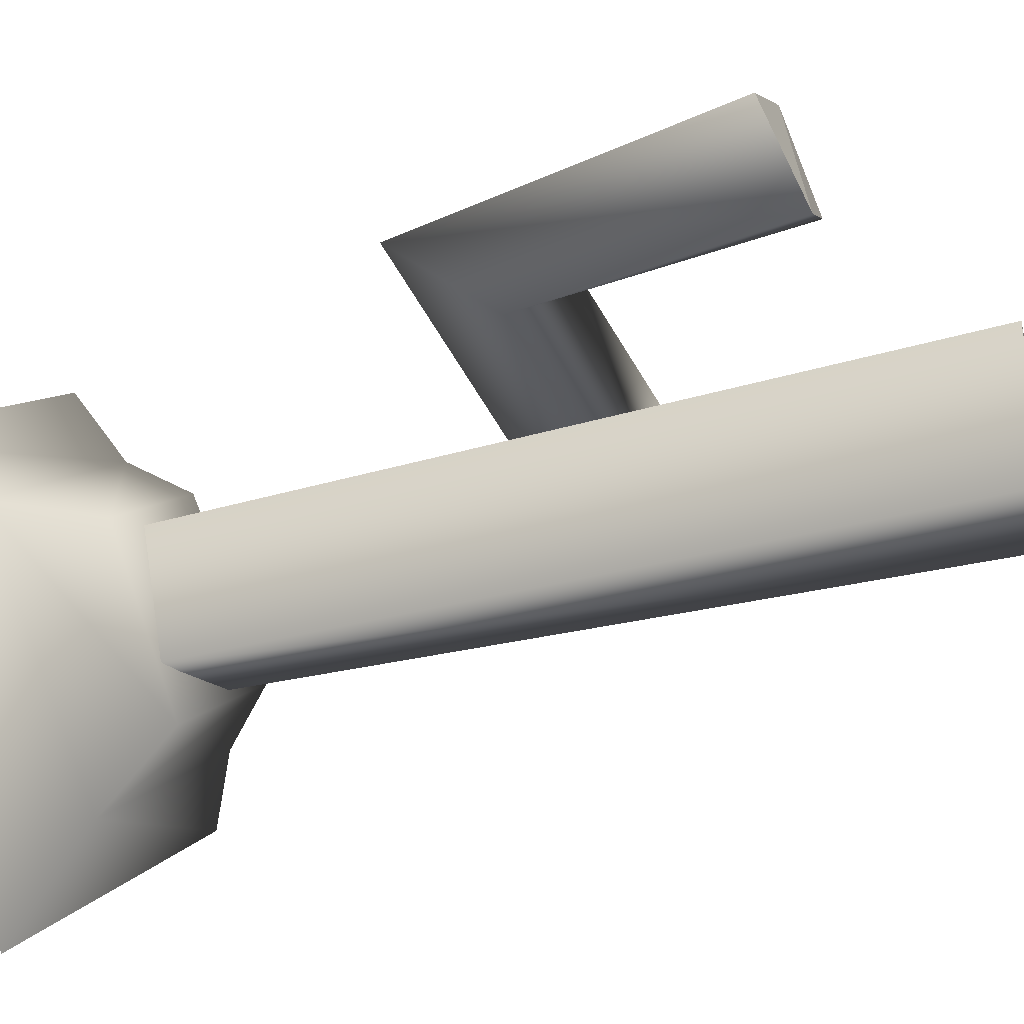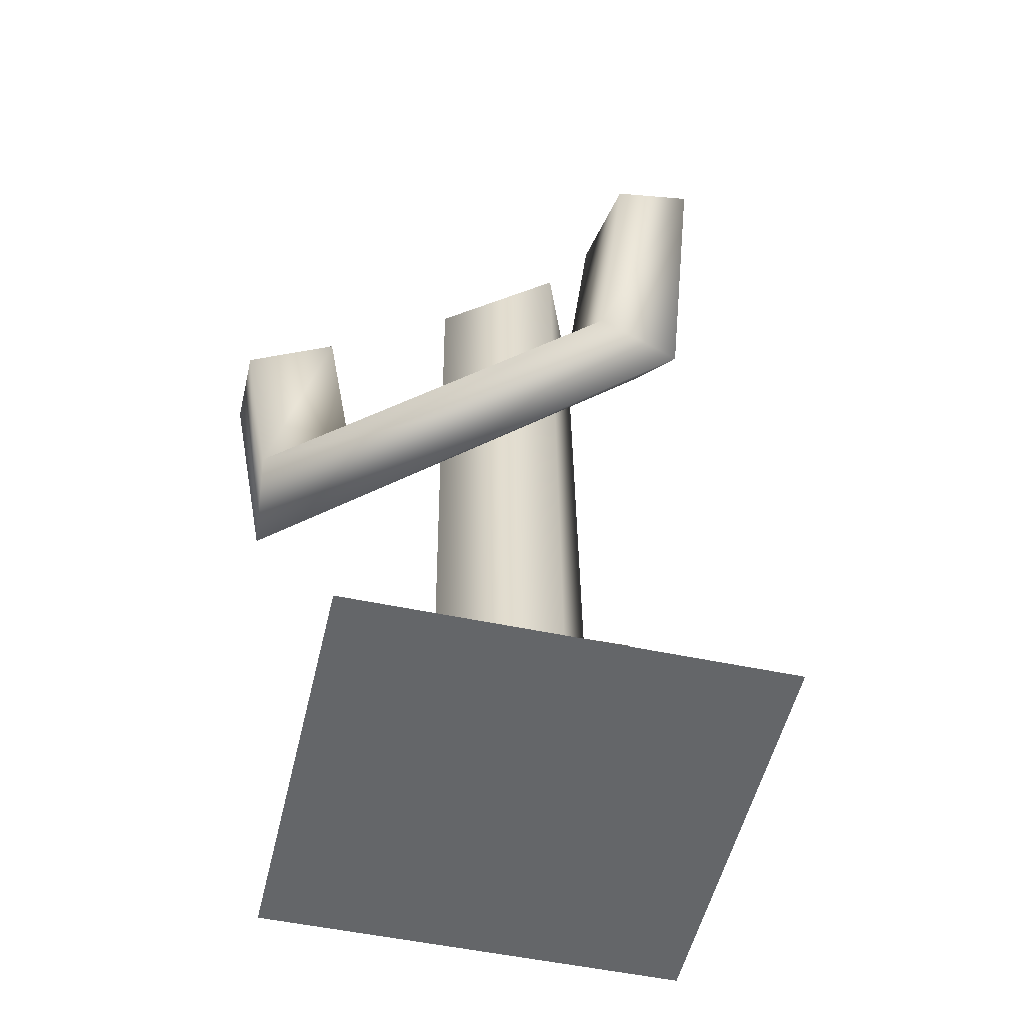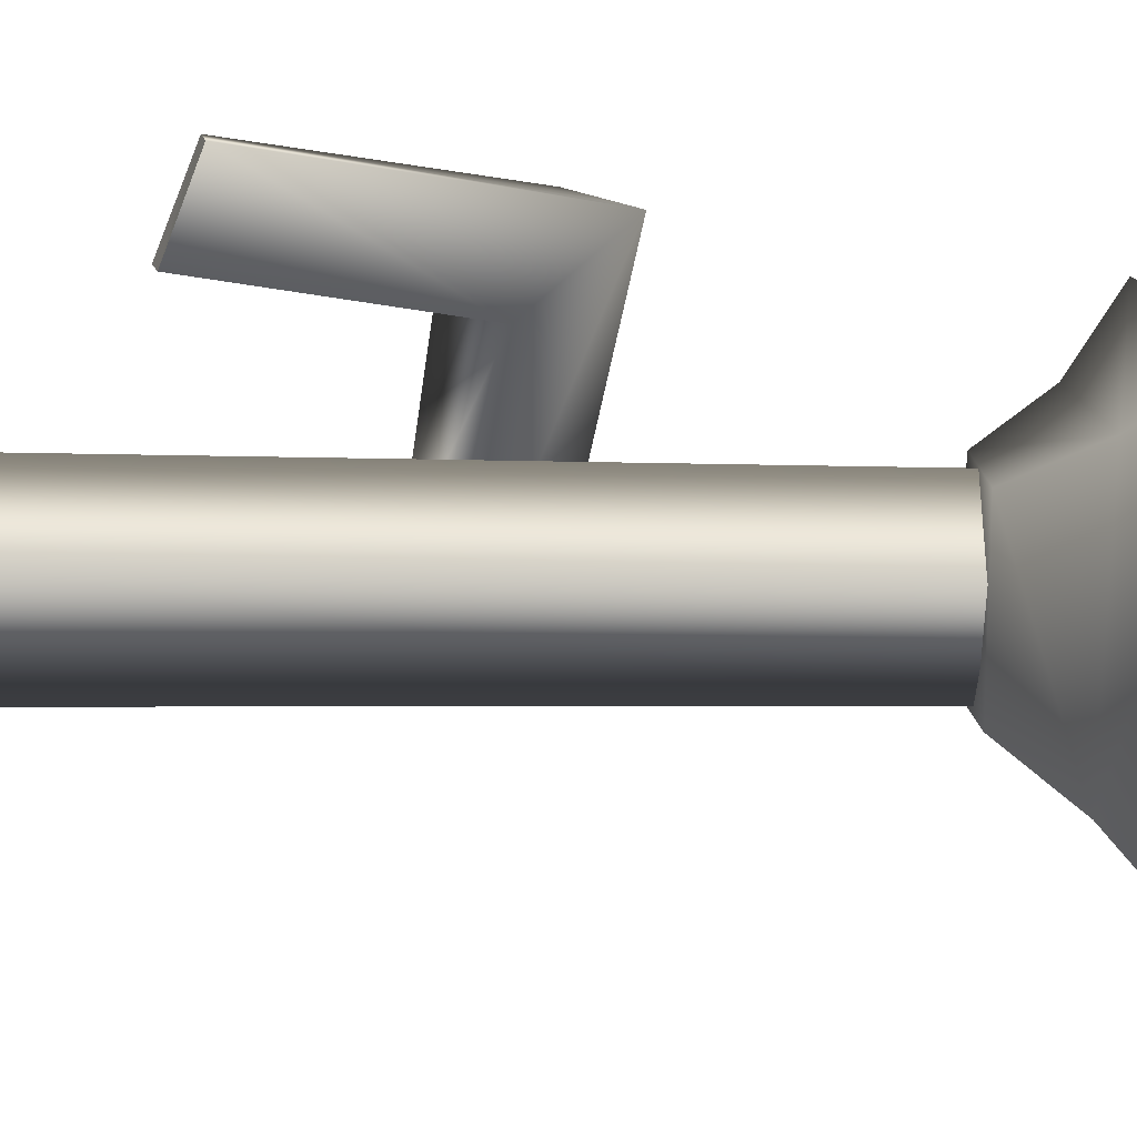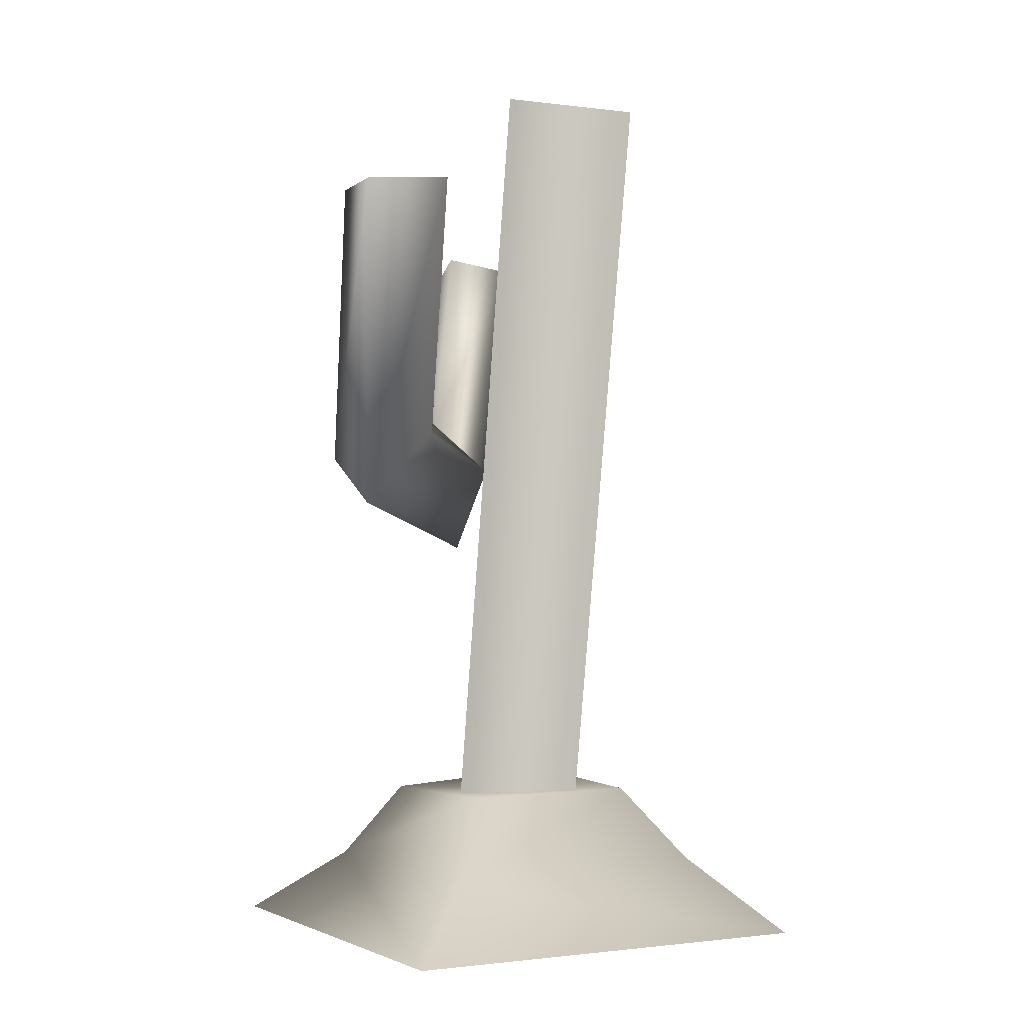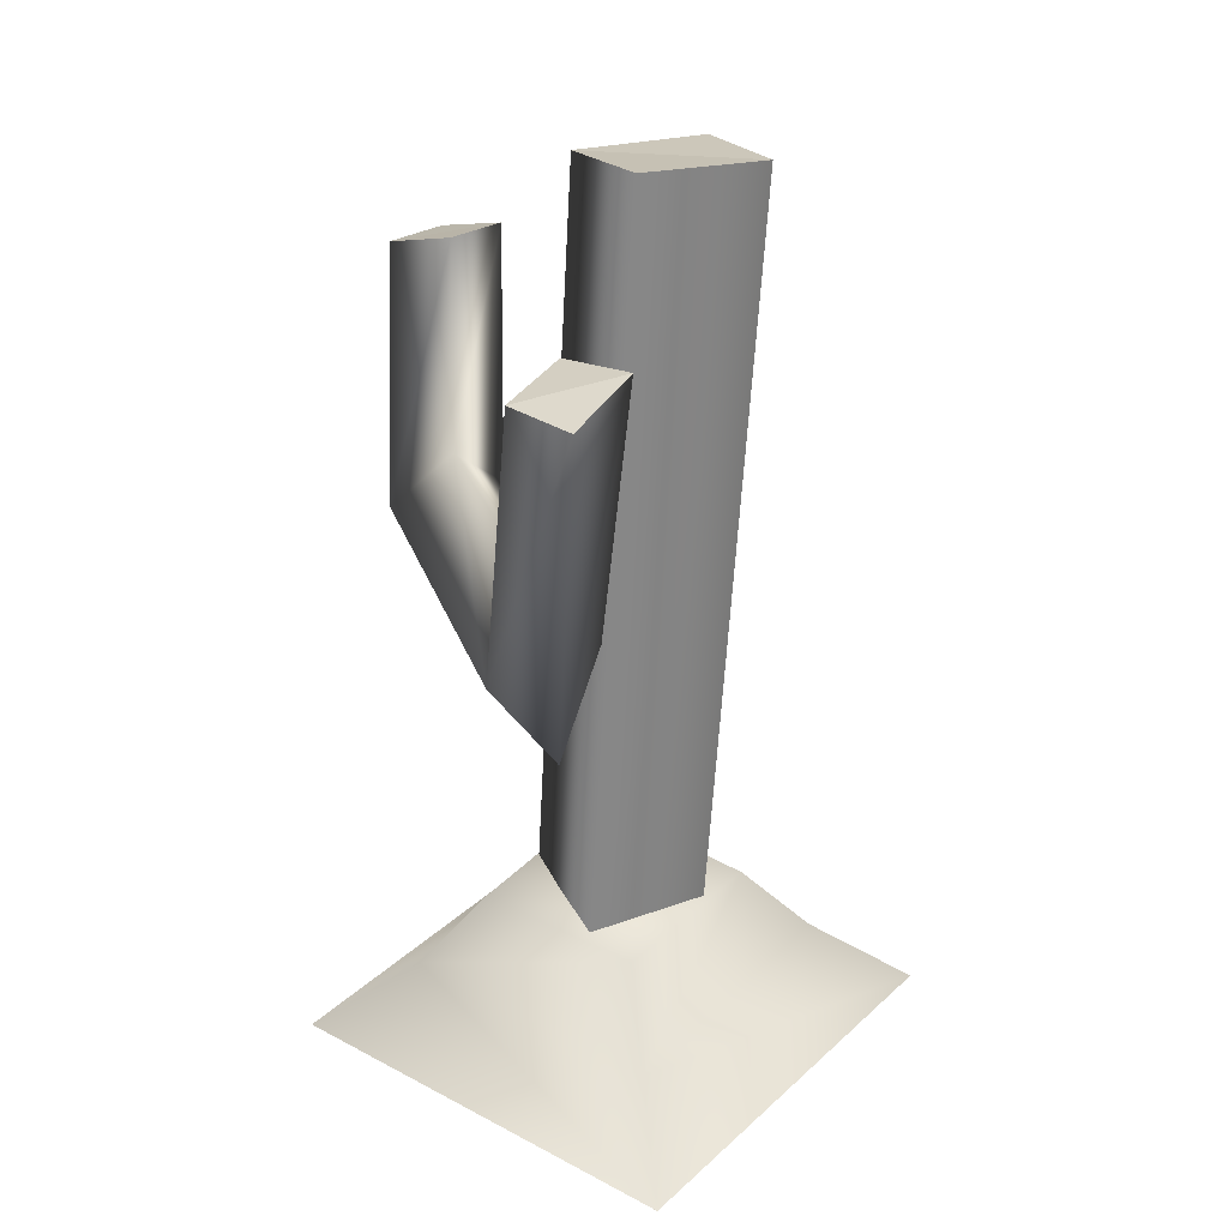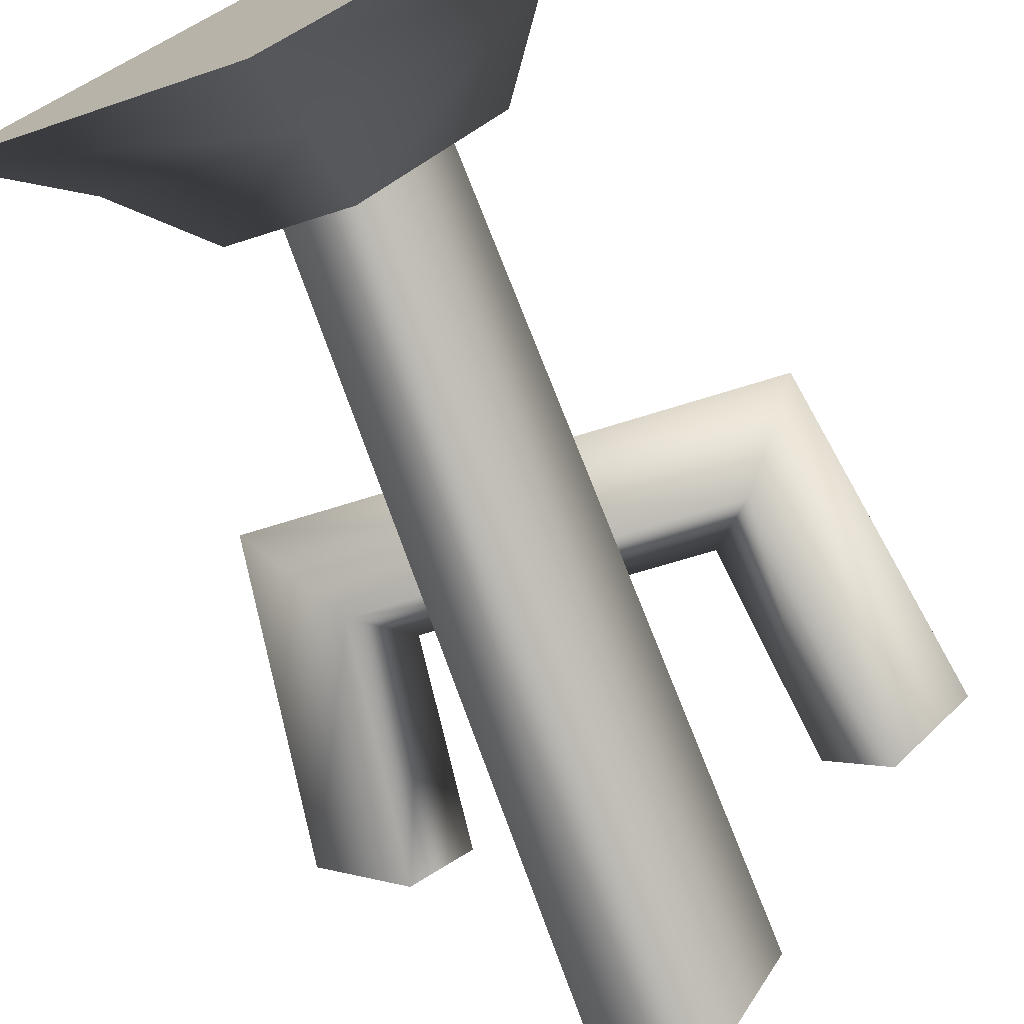
<metadata>
{"format":"obj","ext":"obj","renderer":"f3d","projection":"perspective","resolution":1024,"background":"white","views":[{"elev":-40.3,"azim":115.5,"up":"+Z"},{"elev":-51.7,"azim":32.1,"up":"+Y"},{"elev":-34.2,"azim":-93.4,"up":"+Z"},{"elev":-0.8,"azim":106.3,"up":"+Y"},{"elev":30.7,"azim":82.7,"up":"+Y"},{"elev":-73.5,"azim":24.4,"up":"+Z"}]}
</metadata>
<code>
g f005v001_l
v -0.009298 1.427 -0.2179
v -0.145 1.402 0.04361
v -0.2016 1.396 -0.1599
v -0.009298 1.427 -0.2179
v 0.06776 1.447 -0.01968
v -0.145 1.402 0.04361
v -0.513 1.149 0.206
v -0.3859 1.201 0.124
v -0.4256 1.163 0.2929
v -0.3859 1.201 0.124
v -0.2971 1.217 0.2069
v -0.4256 1.163 0.2929
v 0.4397 1.255 0.1083
v 0.3437 1.252 0.1842
v 0.3111 1.272 0.01641
v 0.3437 1.252 0.1842
v 0.2194 1.256 0.1004
v 0.3111 1.272 0.01641
v 0.1217 0.2064 0.05587
v 0.06776 1.447 -0.01968
v -0.009298 1.427 -0.2179
v 0.05627 0.192 -0.1304
v -0.2016 1.396 -0.1599
v -0.1065 0.1879 -0.0661
v -0.145 1.402 0.04361
v 0.06776 1.447 -0.01968
v 0.1217 0.2064 0.05587
v -0.08721 0.198 0.1137
v -0.1065 0.1879 -0.0661
v -0.2016 1.396 -0.1599
v -0.4907 0 0
v -5.96e-07 0 0.4907
v 0.4907 0 0
v -5.96e-07 0 -0.4907
v -0.513 1.149 0.206
v -0.2994 0.8057 0.1368
v -0.3859 1.201 0.124
v -0.4008 0.6583 0.2278
v -0.4256 1.163 0.2929
v -0.3342 0.7531 0.3145
v -0.2327 0.8931 0.2179
v -0.3859 1.201 0.124
v -0.2994 0.8057 0.1368
v -0.2971 1.217 0.2069
v -0.3342 0.7531 0.3145
v -0.4256 1.163 0.2929
v 0.2788 0.8497 0.05446
v -0.4008 0.6583 0.2278
v 0.3951 0.7342 0.1266
v -0.2994 0.8057 0.1368
v 0.2039 0.9275 0.1436
v -0.2327 0.8931 0.2179
v 0.3951 0.7342 0.1266
v -0.4008 0.6583 0.2278
v -0.3342 0.7531 0.3145
v 0.3076 0.8082 0.216
v -0.2327 0.8931 0.2179
v 0.2039 0.9275 0.1436
v 0.4397 1.255 0.1083
v 0.3076 0.8082 0.216
v 0.3437 1.252 0.1842
v 0.3951 0.7342 0.1266
v 0.3111 1.272 0.01641
v 0.2788 0.8497 0.05446
v 0.2039 0.9275 0.1436
v 0.3437 1.252 0.1842
v 0.3076 0.8082 0.216
v 0.2194 1.256 0.1004
v 0.2788 0.8497 0.05446
v 0.3111 1.272 0.01641
v 0.313 0.1061 -0.001873
v -5.96e-07 0 -0.4907
v 0.4907 0 0
v -0.001861 0.122 -0.3166
v -0.4907 0 0
v -0.001861 0.107 0.3132
v -5.96e-07 0 0.4907
v -0.3167 0.1229 -0.001472
v 0.001313 0.2387 -0.2024
v -0.202 0.2476 0.001514
v 0.00133 0.2296 0.2048
v 0.2051 0.2368 0.001255
g f005v001_l_0
f 3 2 1
f 6 5 4
f 9 8 7
f 12 11 10
f 15 14 13
f 18 17 16
f 21 20 19
f 22 21 19
f 23 21 22
f 24 23 22
f 27 26 25
f 27 25 28
f 28 25 29
f 25 30 29
f 33 32 31
f 34 33 31
f 37 36 35
f 36 38 35
f 39 35 38
f 40 39 38
f 43 42 41
f 42 44 41
f 41 44 45
f 44 46 45
f 49 48 47
f 48 50 47
f 47 50 51
f 50 52 51
f 55 54 53
f 56 55 53
f 57 55 56
f 58 57 56
f 61 60 59
f 60 62 59
f 63 59 62
f 64 63 62
f 67 66 65
f 66 68 65
f 65 68 69
f 68 70 69
f 73 72 71
f 72 74 71
f 72 75 74
f 73 71 76
f 77 73 76
f 75 77 78
f 75 78 74
f 77 76 78
f 74 79 71
f 78 80 74
f 80 79 74
f 80 78 81
f 78 76 81
f 80 81 79
f 79 82 71
f 71 82 76
f 81 82 79
f 82 81 76

</code>
